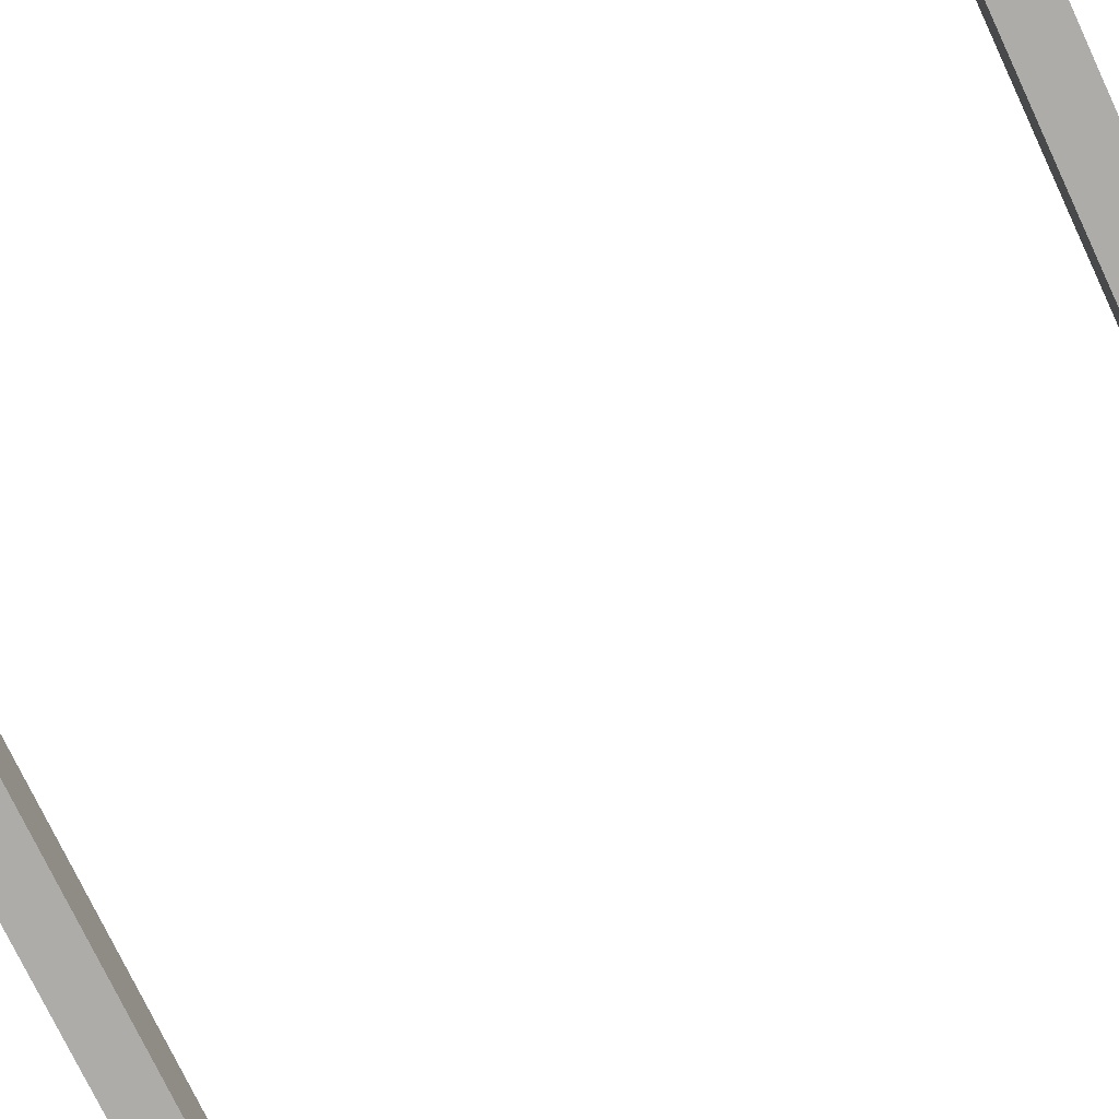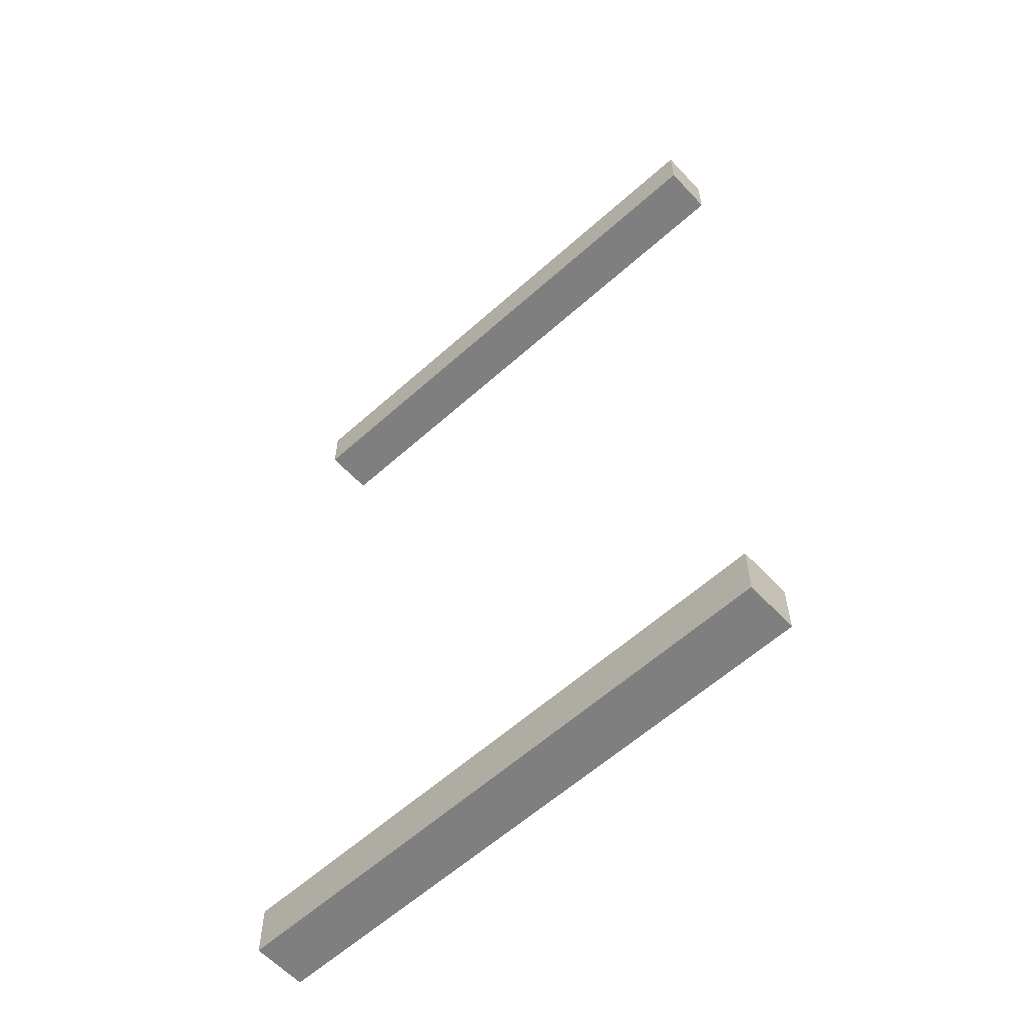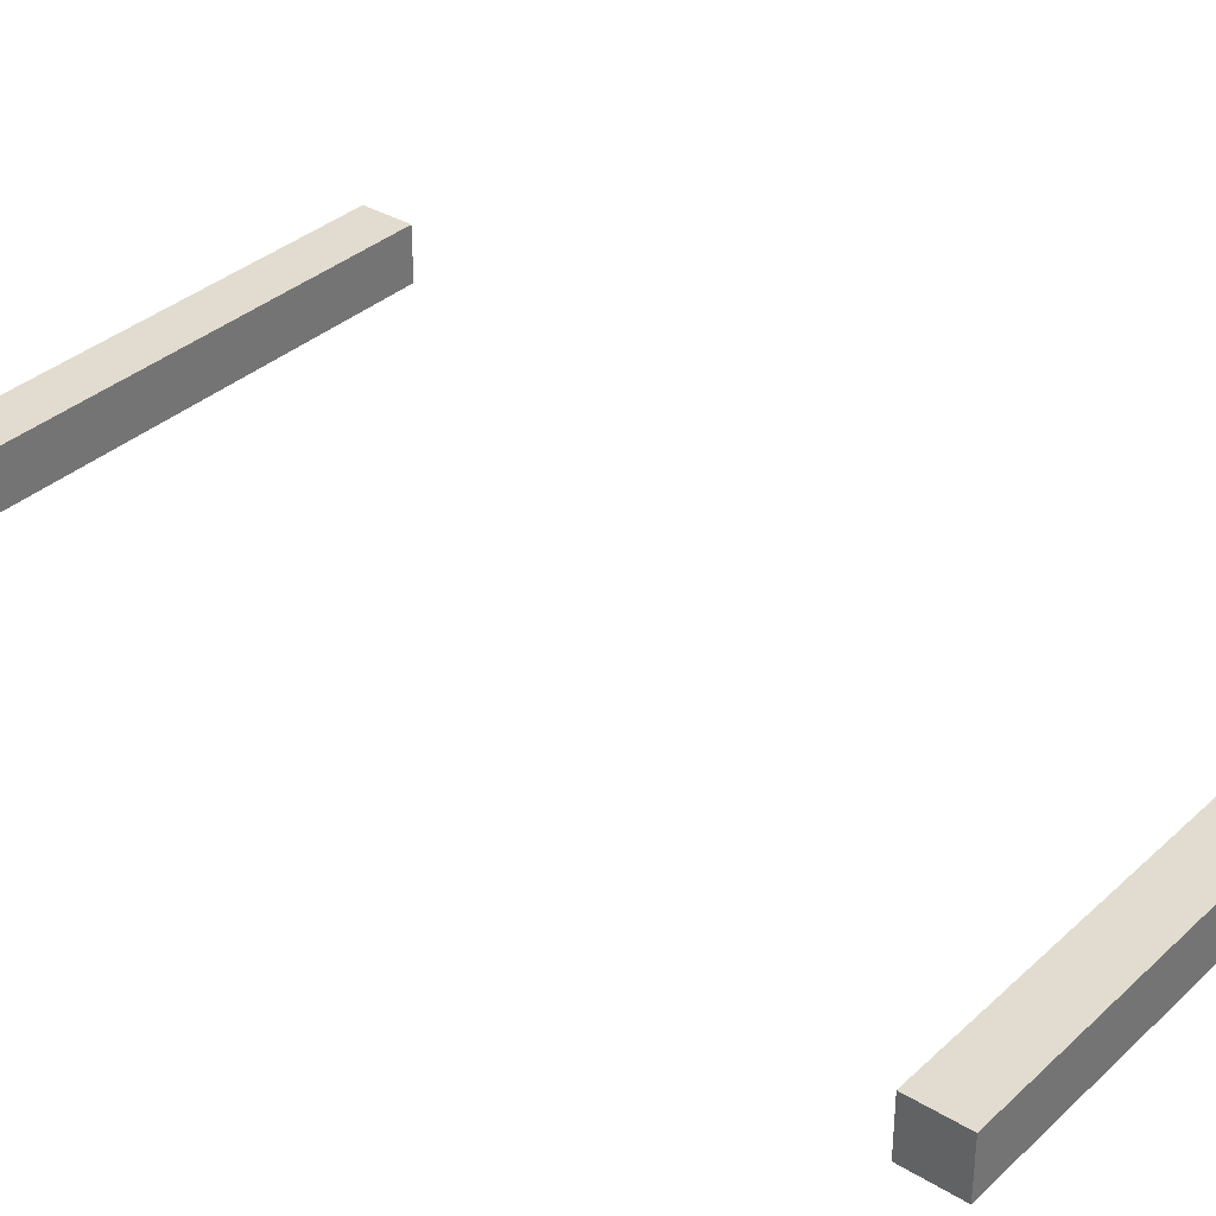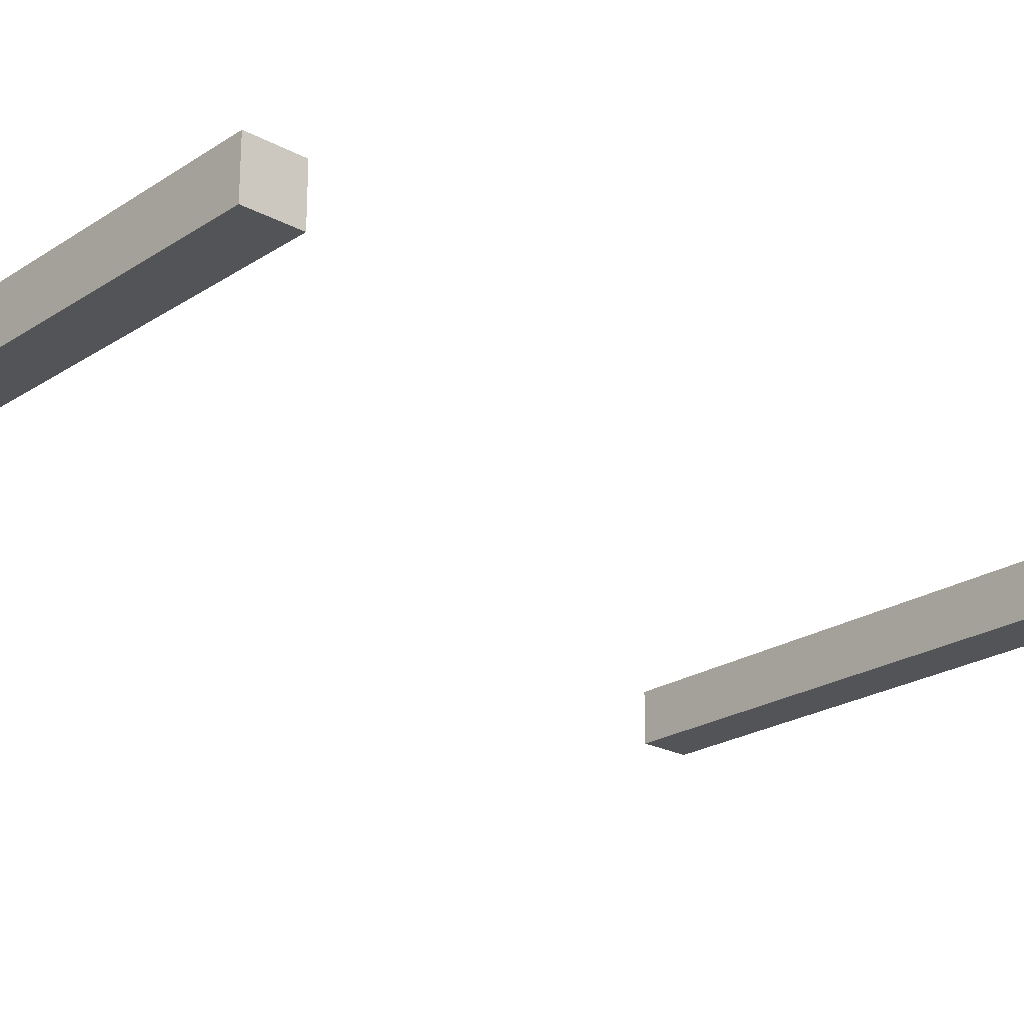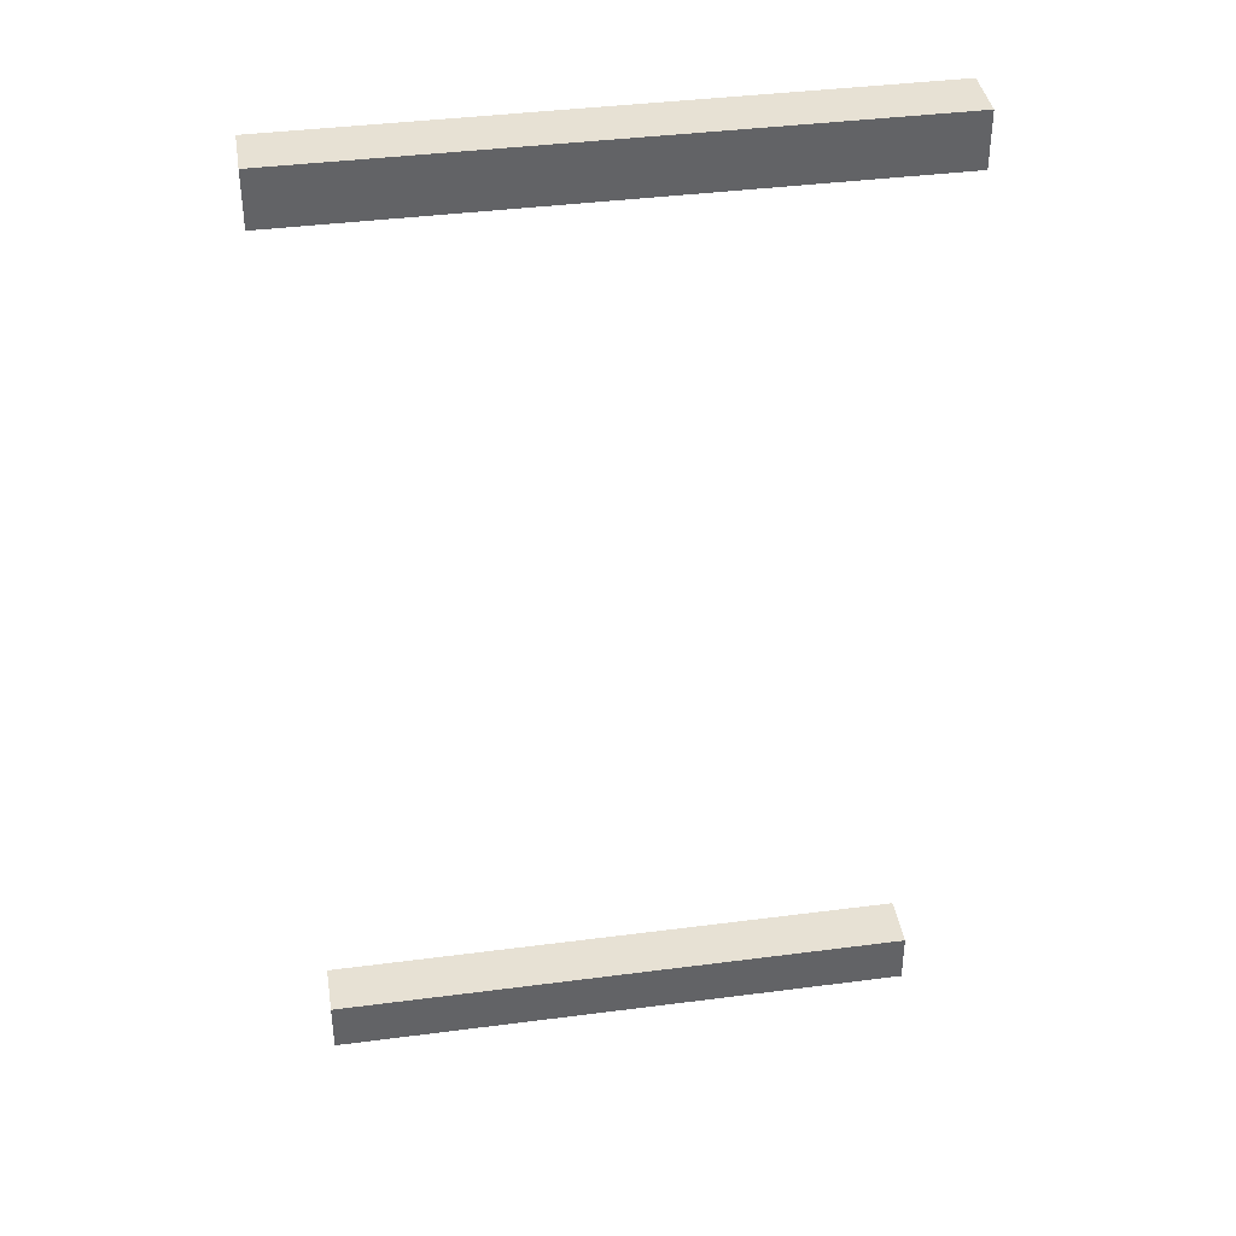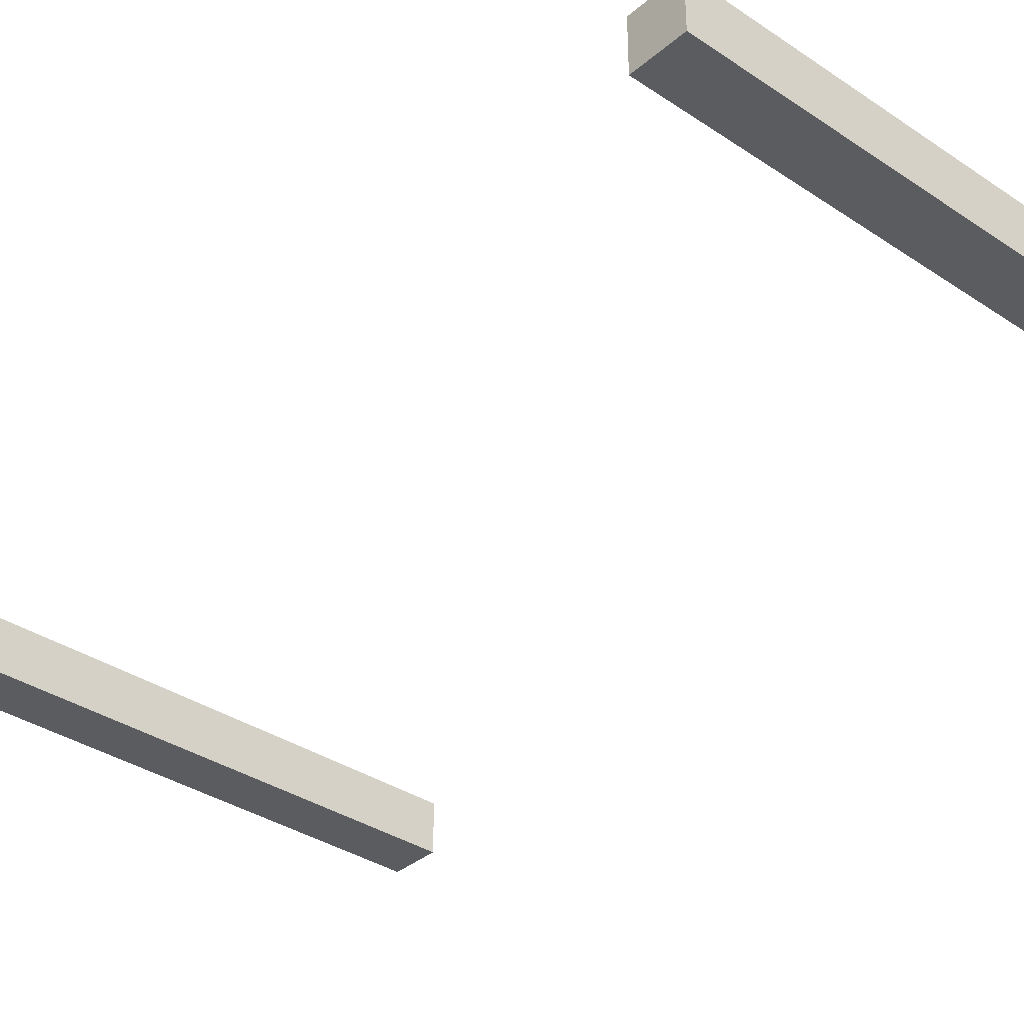
<metadata>
{"format":"obj","ext":"obj","renderer":"f3d","projection":"perspective","resolution":1024,"background":"white","views":[{"elev":-76.9,"azim":115.4,"up":"+Y"},{"elev":-59.8,"azim":42.6,"up":"+Z"},{"elev":34.3,"azim":-50.7,"up":"+Y"},{"elev":-23.0,"azim":47.6,"up":"+Y"},{"elev":39.5,"azim":-9.2,"up":"+Z"},{"elev":-35.3,"azim":-41.6,"up":"+Y"}]}
</metadata>
<code>
v 0 0 0.8368
o RAIL_BASE
f 1 1 1
f 1 1 1
f 1 1 1
f 1 1 1
f 1 1 1
f 1 1 1
v 0.5156 0.0625 0.7812
v 0.5156 0 0.875
v 0.5156 0 0.7812
v 0.5156 0.0625 0.8438
v 0.5156 0.09375 0.7812
v 0.5156 0.09375 0.8438
v 0.5156 0.09375 0.875
v -0.5156 0 0.7812
v -0.5156 0 0.875
v -0.5156 0.0625 0.7812
v -0.5156 0.0625 0.8438
v -0.5156 0.09375 0.7812
v -0.5156 0.09375 0.8438
v -0.5156 0.09375 0.875
o RAIL_LEFT
f 2 3 4
f 5 3 2
f 6 5 2
f 7 3 5
f 7 5 6
f 8 3 7
f 9 10 11
f 11 10 12
f 11 12 13
f 12 10 14
f 13 12 14
f 14 10 15
f 9 2 4
f 11 6 2
f 11 2 9
f 13 6 11
f 3 8 10
f 10 8 15
f 3 9 4
f 10 9 3
f 6 13 7
f 7 13 14
f 7 14 8
f 8 14 15
v -0.5156 0.0625 -0.7812
v -0.5156 0 -0.875
v -0.5156 0 -0.7812
v -0.5156 0.0625 -0.8438
v -0.5156 0.09375 -0.7812
v -0.5156 0.09375 -0.8438
v -0.5156 0.09375 -0.875
v 0.5156 0 -0.7812
v 0.5156 0 -0.875
v 0.5156 0.0625 -0.7812
v 0.5156 0.0625 -0.8438
v 0.5156 0.09375 -0.7812
v 0.5156 0.09375 -0.8438
v 0.5156 0.09375 -0.875
o RAIL_RIGHT
f 16 17 18
f 19 17 16
f 20 19 16
f 21 17 19
f 21 19 20
f 22 17 21
f 23 24 25
f 25 24 26
f 25 26 27
f 26 24 28
f 27 26 28
f 28 24 29
f 23 16 18
f 25 20 16
f 25 16 23
f 27 20 25
f 17 22 24
f 24 22 29
f 17 23 18
f 24 23 17
f 20 27 21
f 21 27 28
f 21 28 22
f 22 28 29

</code>
